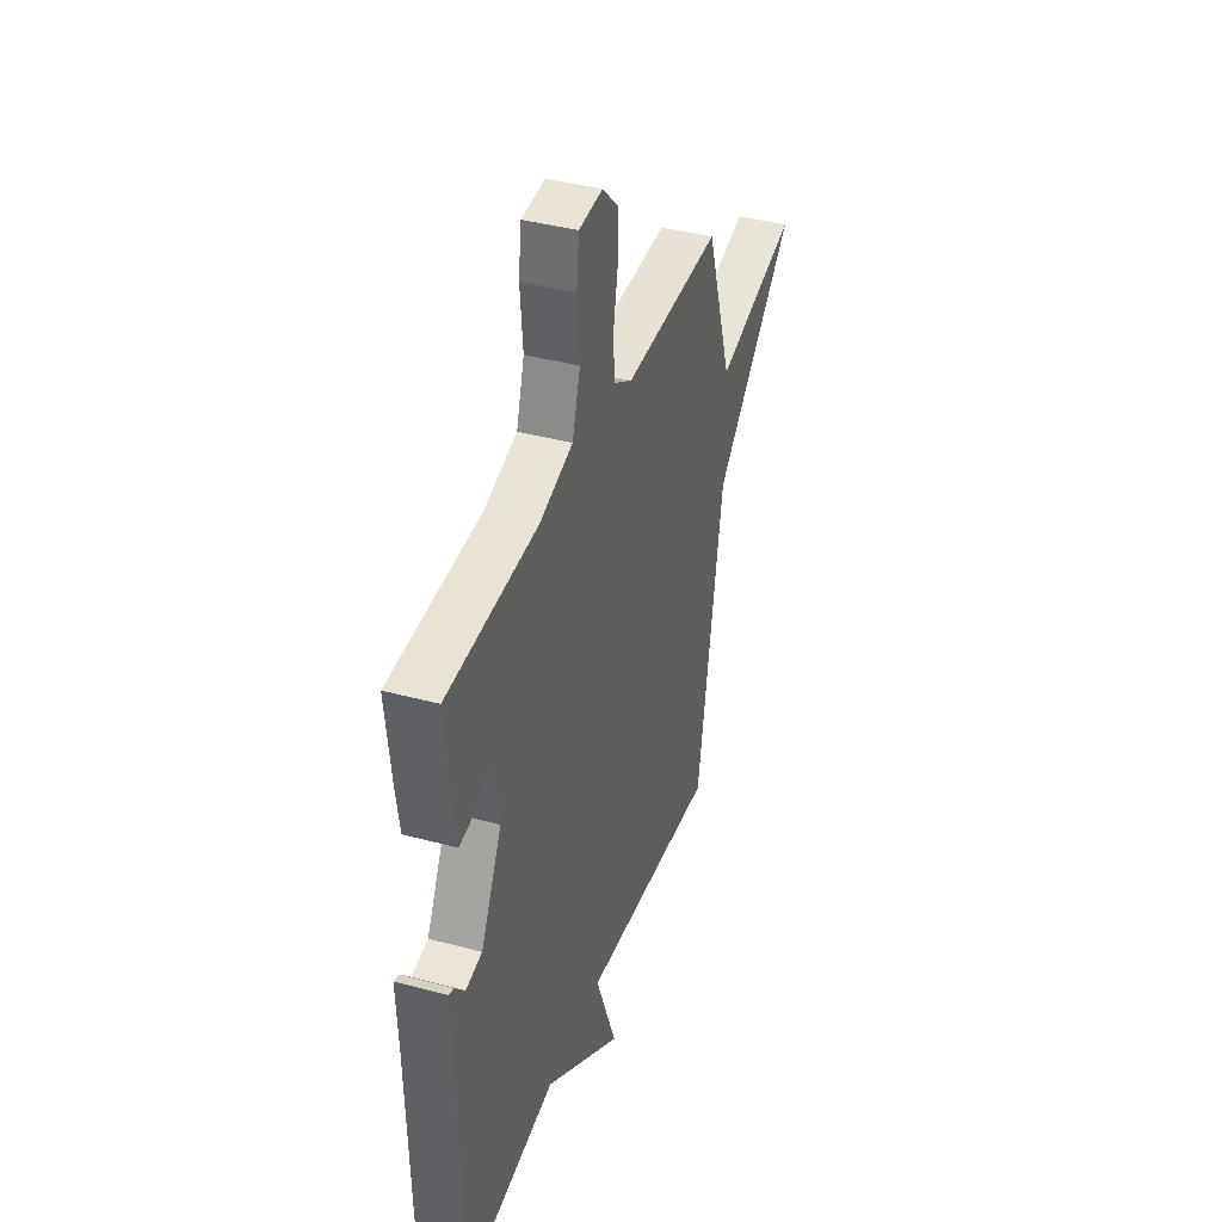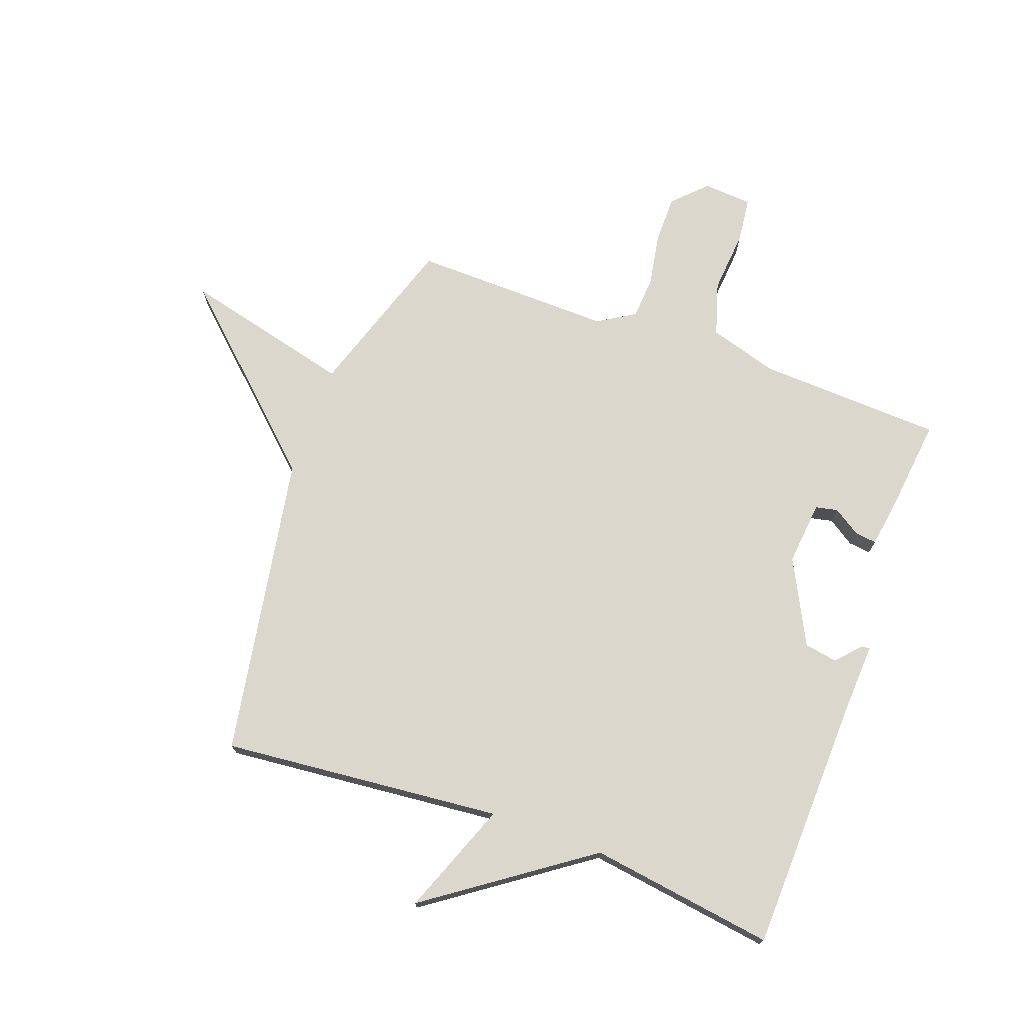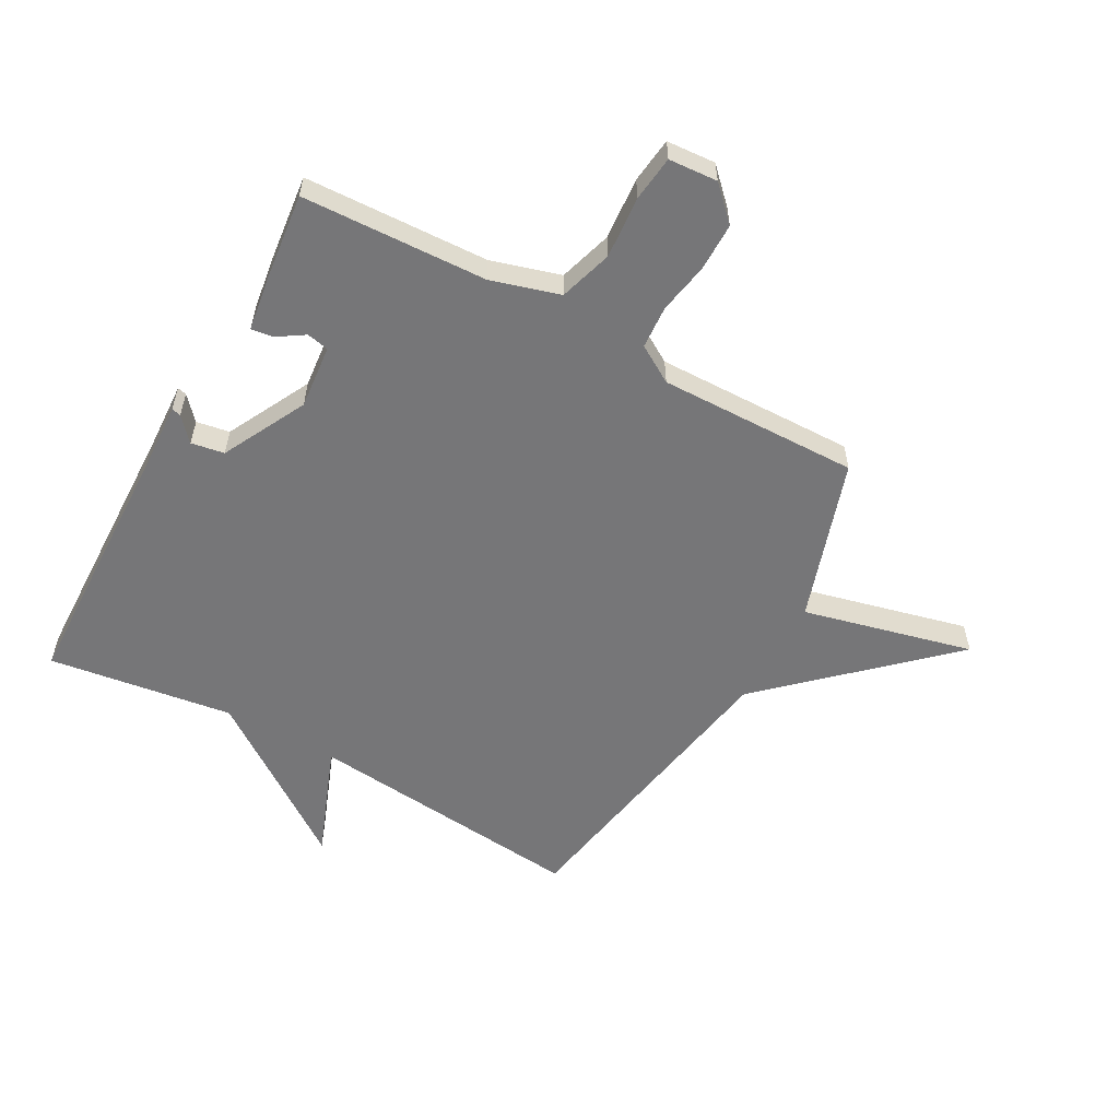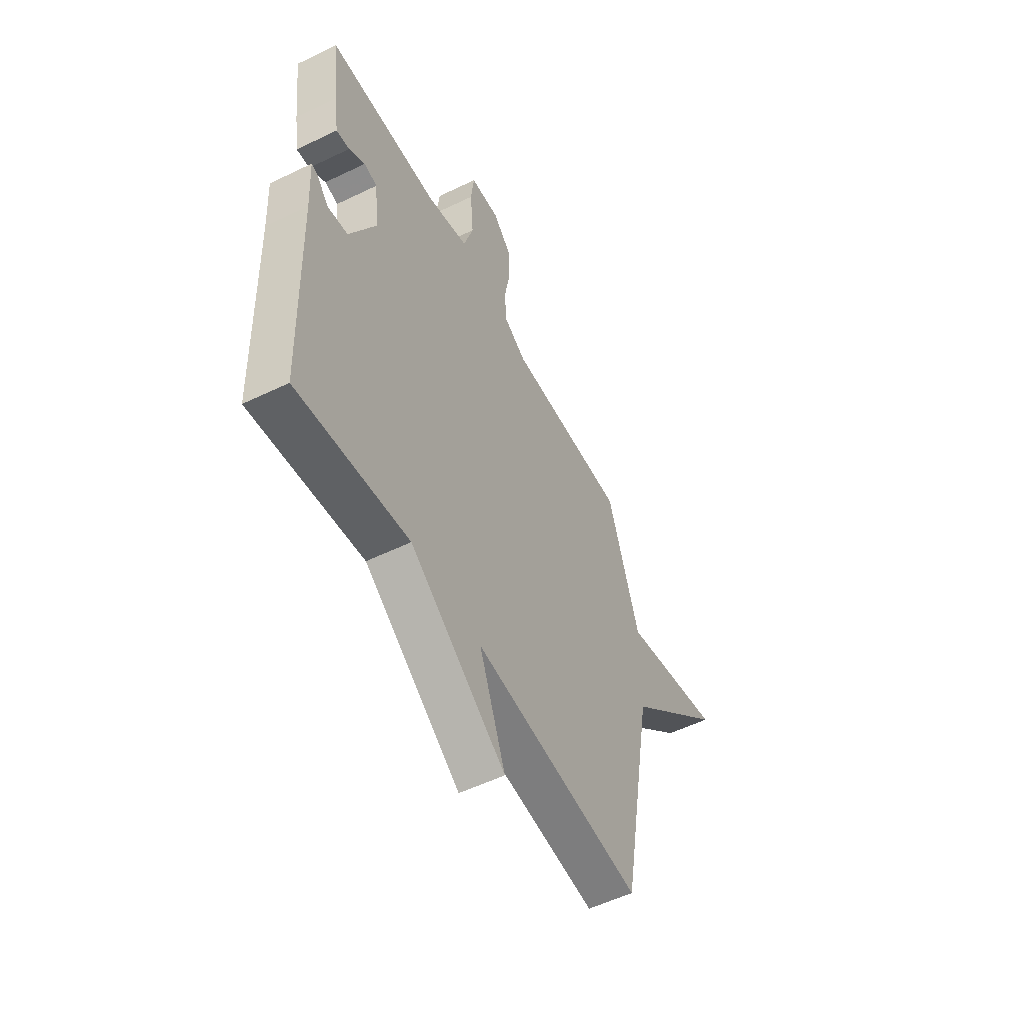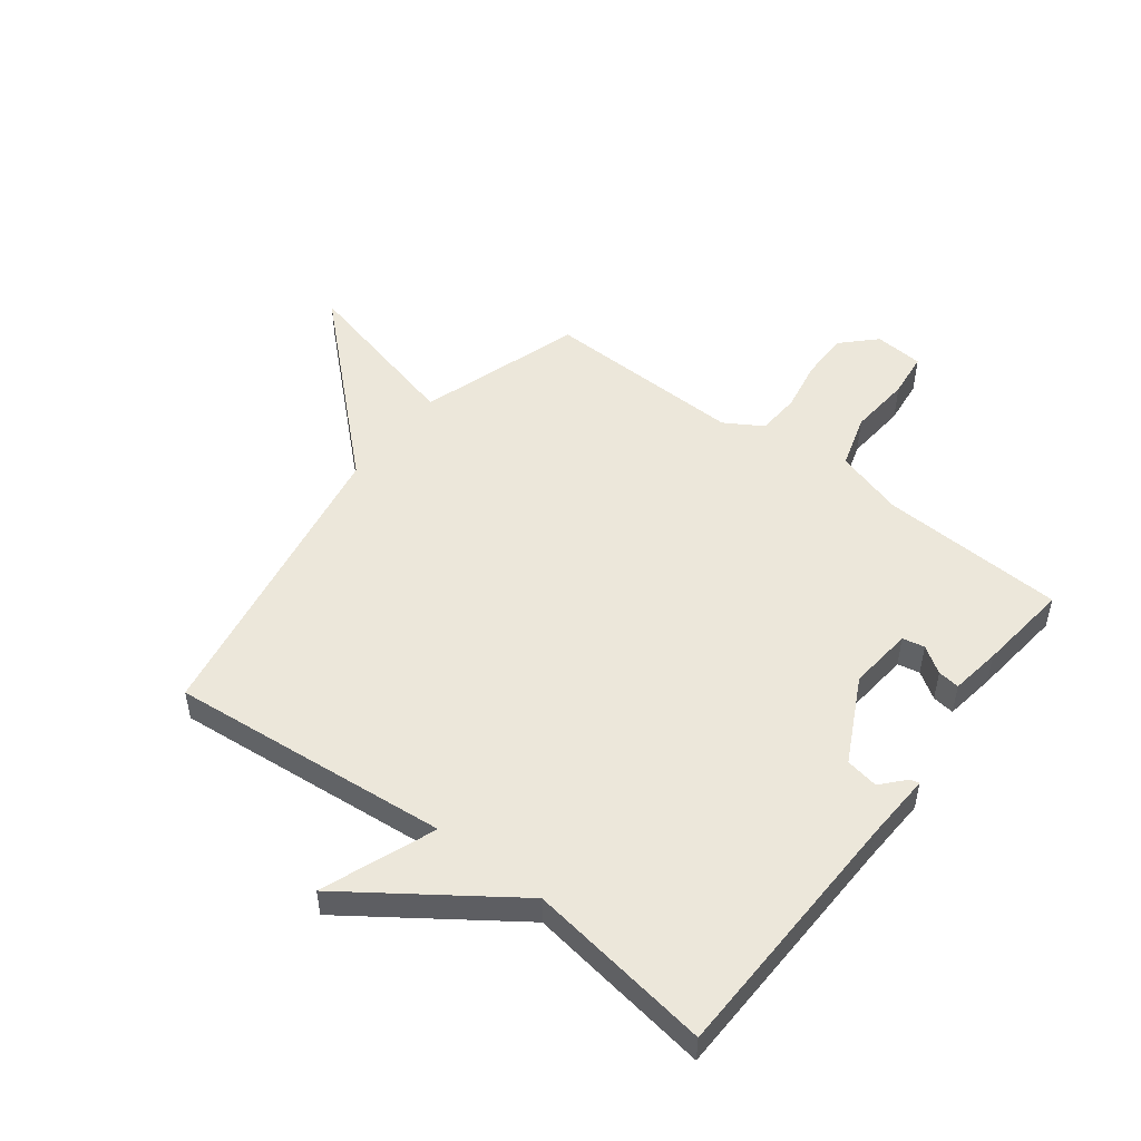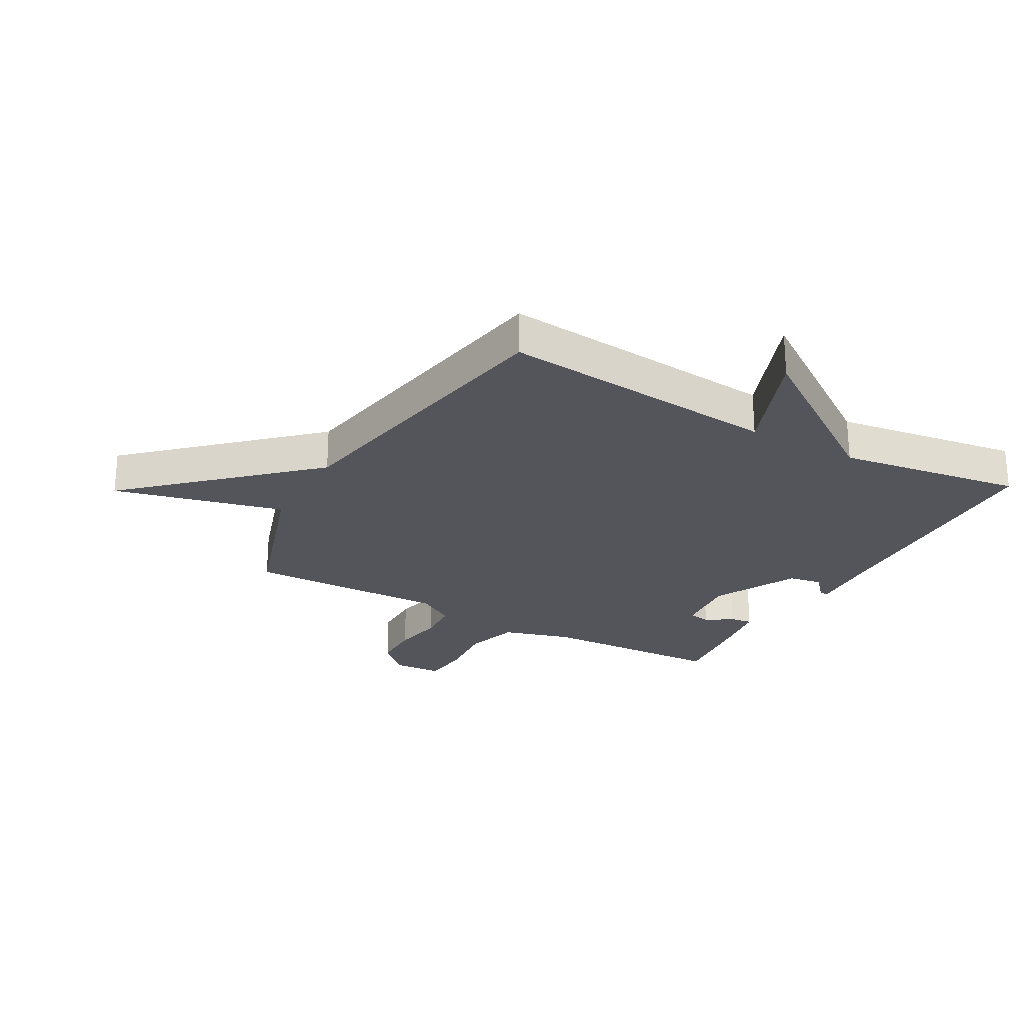
<metadata>
{"format":"obj","ext":"obj","renderer":"f3d","projection":"perspective","resolution":1024,"background":"white","views":[{"elev":39.3,"azim":-71.4,"up":"+Z"},{"elev":73.2,"azim":-160.0,"up":"+Y"},{"elev":-56.9,"azim":-29.0,"up":"+Y"},{"elev":-54.5,"azim":-62.8,"up":"+Z"},{"elev":51.1,"azim":-142.6,"up":"+Y"},{"elev":-24.9,"azim":150.8,"up":"+Y"}]}
</metadata>
<code>
v 0.5 0.07 -0.5
v 0.018 0.07 -0.454
v 0.093 0.07 -0.648
v -0.182 0.07 -0.454
v -0.5 0.07 -0.5
v -0.513 0.07 -0.056
v -0.519 0.07 0.062
v -0.503 0.07 0.058
v -0.467 0.07 0.018
v -0.41 0.07 0.028
v -0.336 0.07 0.173
v -0.347 0.07 0.283
v -0.385 0.07 0.291
v -0.431 0.07 0.261
v -0.469 0.07 0.256
v -0.482 0.07 0.342
v -0.5 0.07 0.5
v -0.182 0.07 0.514
v -0.064 0.07 0.549
v -0.036 0.07 0.641
v -0.045 0.07 0.748
v -0.036 0.07 0.826
v 0.048 0.07 0.832
v 0.103 0.07 0.777
v 0.103 0.07 0.694
v 0.087 0.07 0.606
v 0.092 0.07 0.532
v 0.156 0.07 0.493
v 0.5 0.07 0.5
v 0.591 0.07 0.222
v 0.883 0.07 0.294
v 0.591 0.07 0.022
v 0.5 0 -0.5
v 0.018 0 -0.454
v 0.093 0 -0.648
v -0.182 0 -0.454
v -0.5 0 -0.5
v -0.513 0 -0.056
v -0.519 0 0.062
v -0.503 0 0.058
v -0.467 0 0.018
v -0.41 0 0.028
v -0.336 0 0.173
v -0.347 0 0.283
v -0.385 0 0.291
v -0.431 0 0.261
v -0.469 0 0.256
v -0.482 0 0.342
v -0.5 0 0.5
v -0.182 0 0.514
v -0.064 0 0.549
v -0.036 0 0.641
v -0.045 0 0.748
v -0.036 0 0.826
v 0.048 0 0.832
v 0.103 0 0.777
v 0.103 0 0.694
v 0.087 0 0.606
v 0.092 0 0.532
v 0.156 0 0.493
v 0.5 0 0.5
v 0.591 0 0.222
v 0.883 0 0.294
v 0.591 0 0.022
f 30 31 32
f 32 1 2
f 30 32 2
f 29 30 2
f 28 29 2
f 27 28 2
f 26 27 2
f 24 25 26
f 23 24 26
f 22 23 26
f 21 22 26
f 20 21 26
f 19 20 26 2
f 18 19 2
f 16 17 18
f 15 16 18
f 14 15 18
f 13 14 18
f 12 13 18
f 11 12 18 2
f 2 3 4
f 11 2 4
f 10 11 4
f 4 5 6
f 10 4 6
f 9 10 6
f 6 7 8 9
f 64 63 62
f 34 33 64
f 34 64 62
f 34 62 61
f 34 61 60
f 34 60 59
f 34 59 58
f 58 57 56
f 58 56 55
f 58 55 54
f 58 54 53
f 58 53 52
f 34 58 52 51
f 34 51 50
f 50 49 48
f 50 48 47
f 50 47 46
f 50 46 45
f 50 45 44
f 34 50 44 43
f 36 35 34
f 36 34 43
f 36 43 42
f 38 37 36
f 38 36 42
f 38 42 41
f 41 40 39 38
f 1 33 34 2
f 2 34 35 3
f 3 35 36 4
f 4 36 37 5
f 5 37 38 6
f 6 38 39 7
f 7 39 40 8
f 8 40 41 9
f 9 41 42 10
f 10 42 43 11
f 11 43 44 12
f 12 44 45 13
f 13 45 46 14
f 14 46 47 15
f 15 47 48 16
f 16 48 49 17
f 17 49 50 18
f 18 50 51 19
f 19 51 52 20
f 20 52 53 21
f 21 53 54 22
f 22 54 55 23
f 23 55 56 24
f 24 56 57 25
f 25 57 58 26
f 26 58 59 27
f 27 59 60 28
f 28 60 61 29
f 29 61 62 30
f 30 62 63 31
f 31 63 64 32
f 32 64 33 1

</code>
